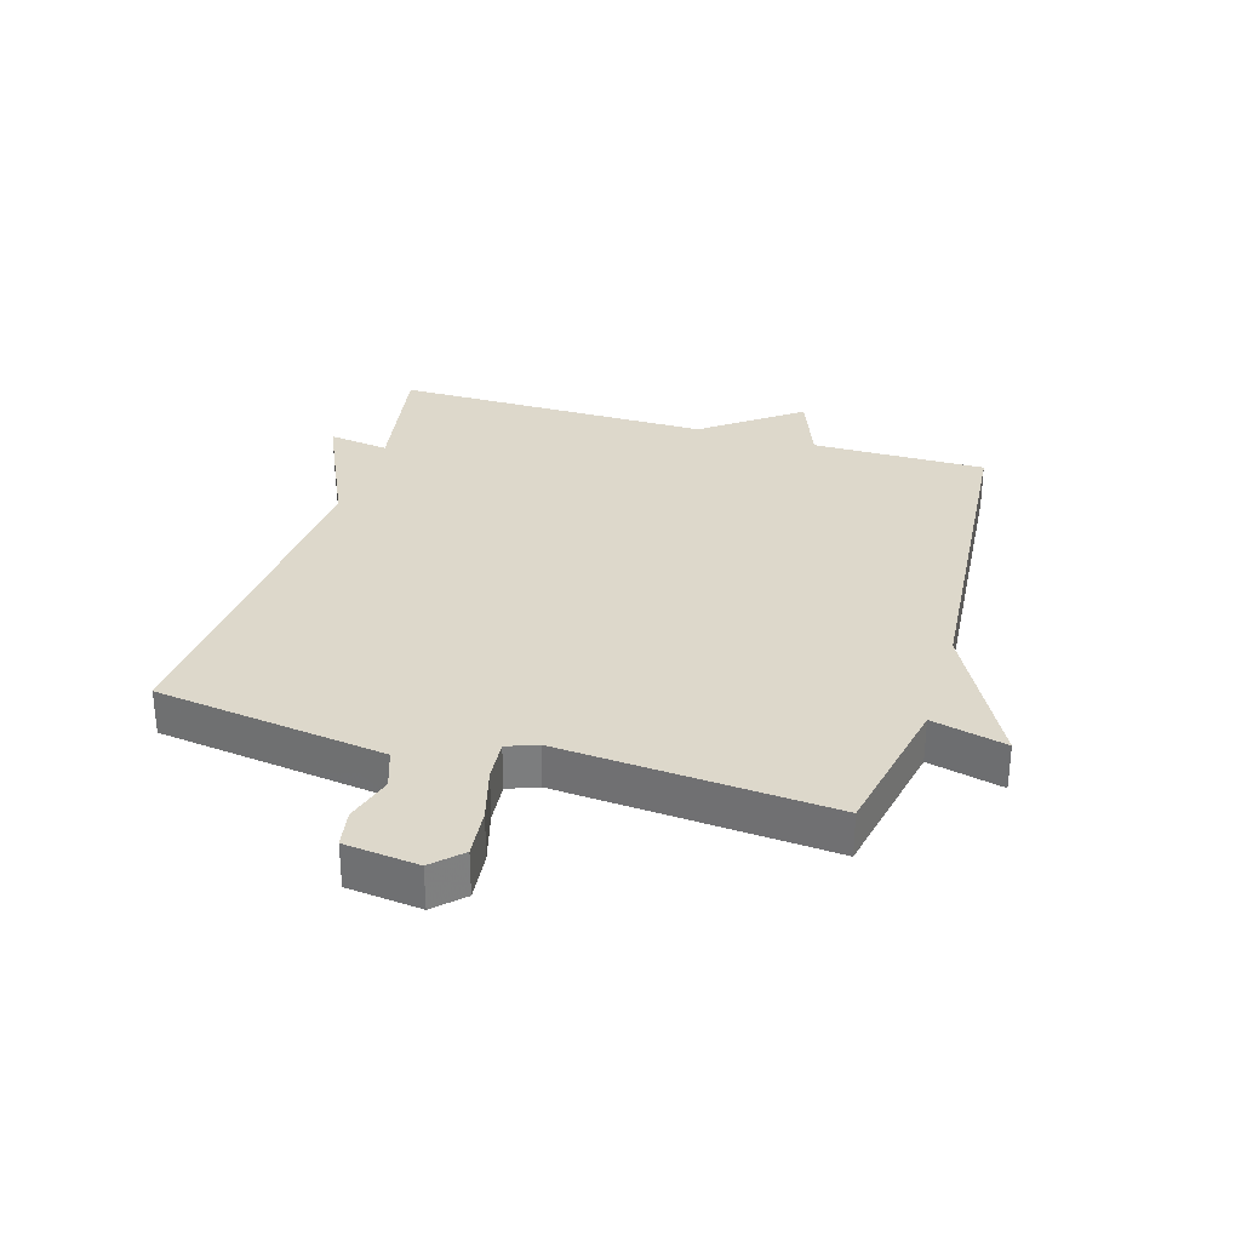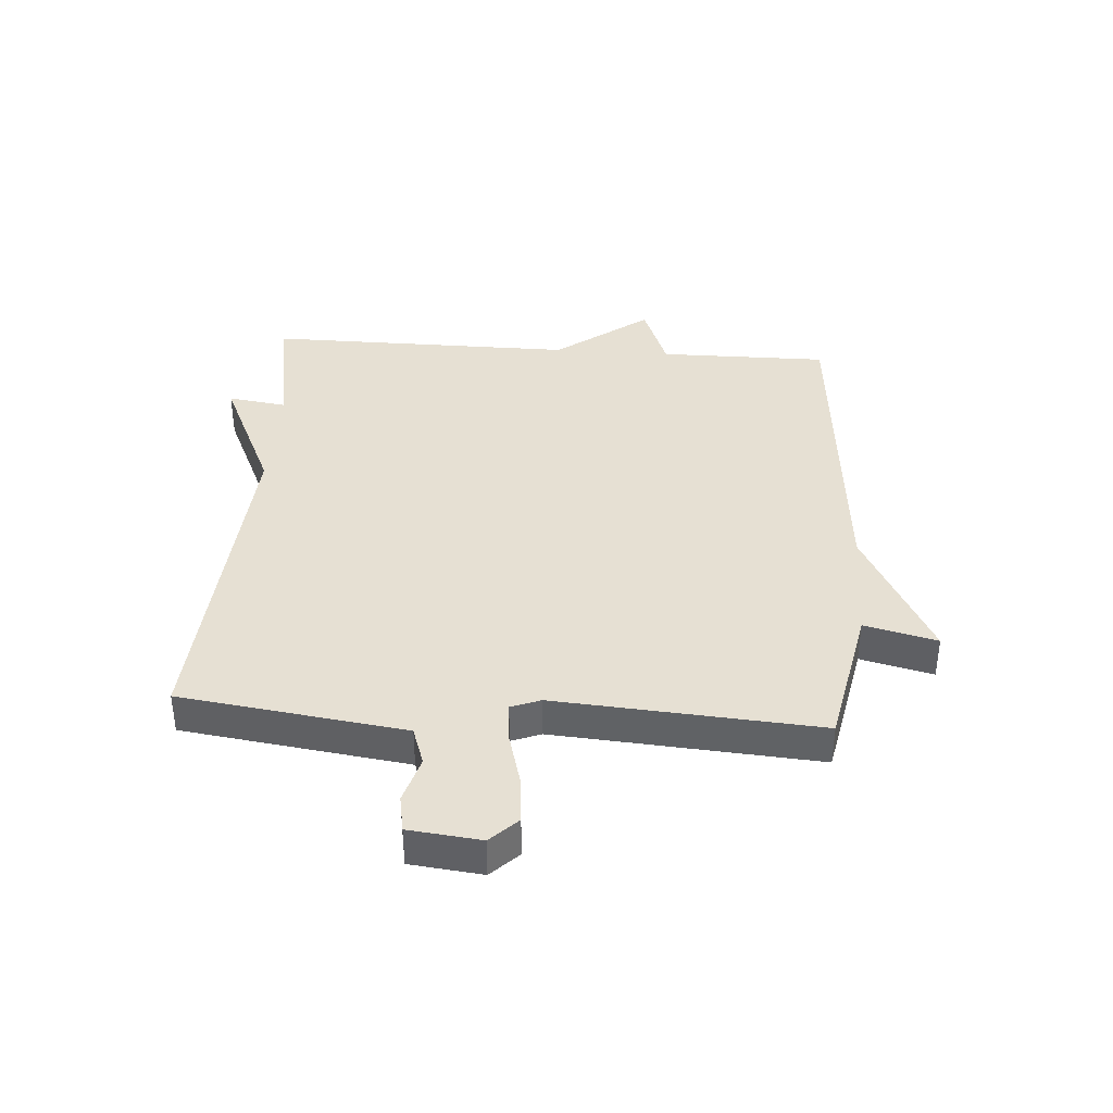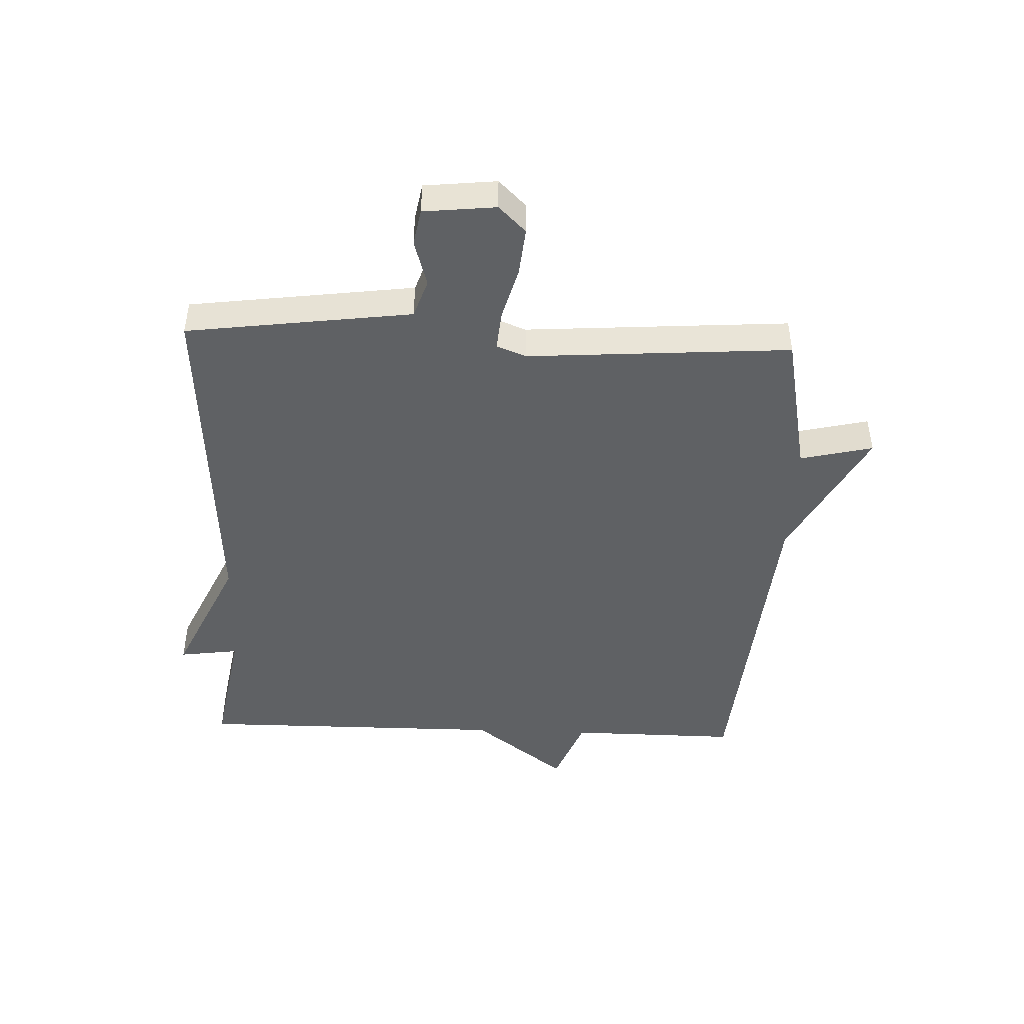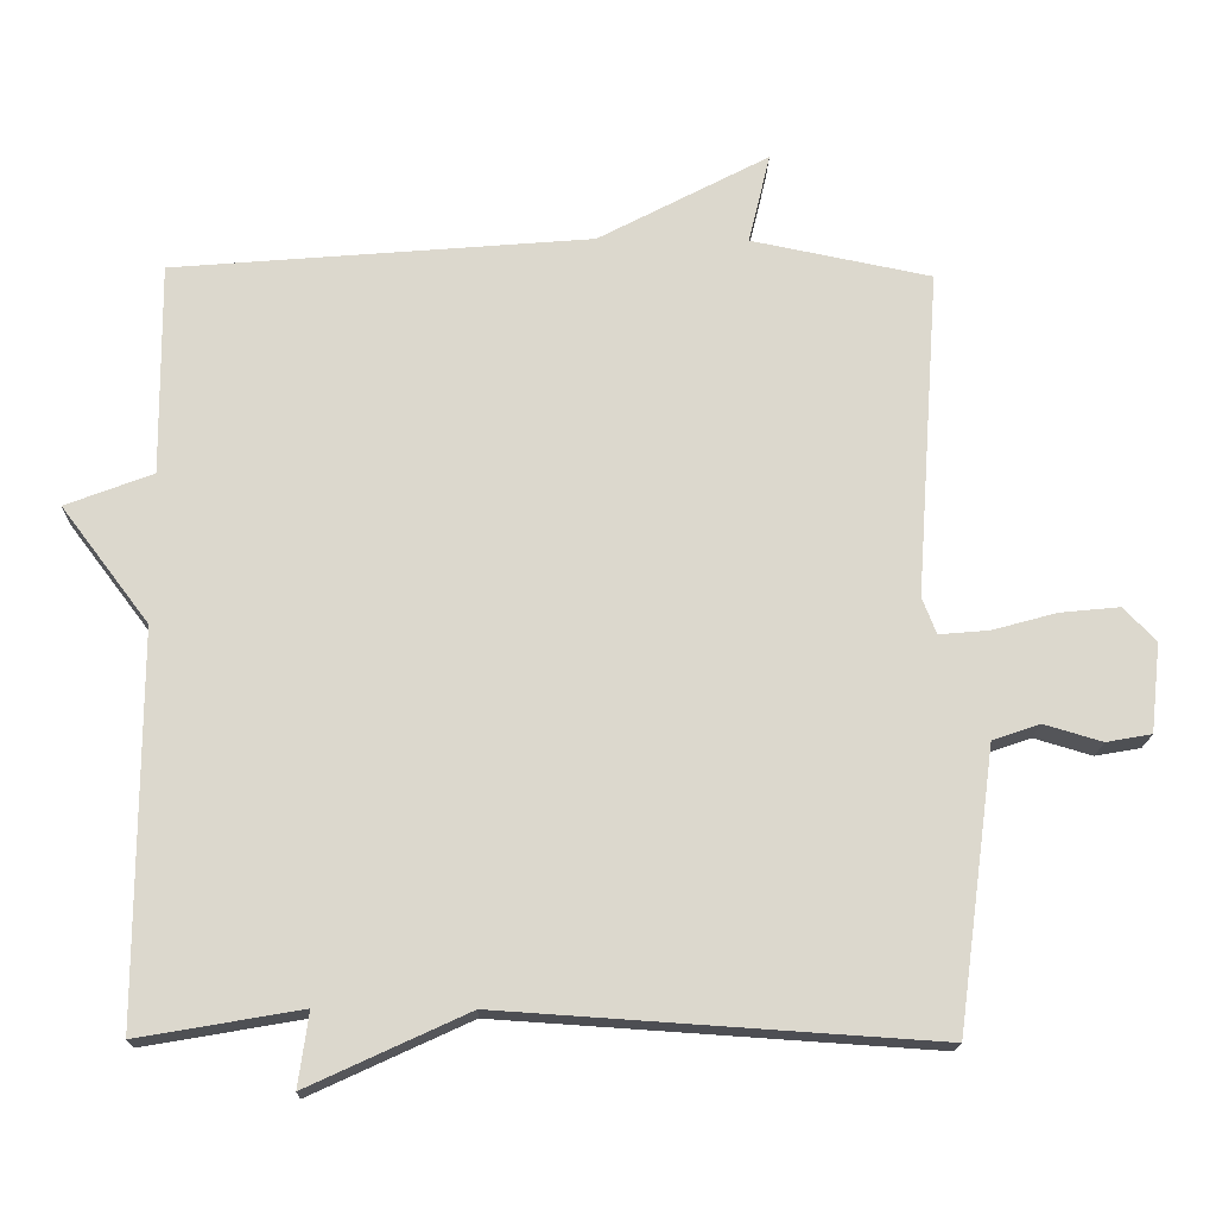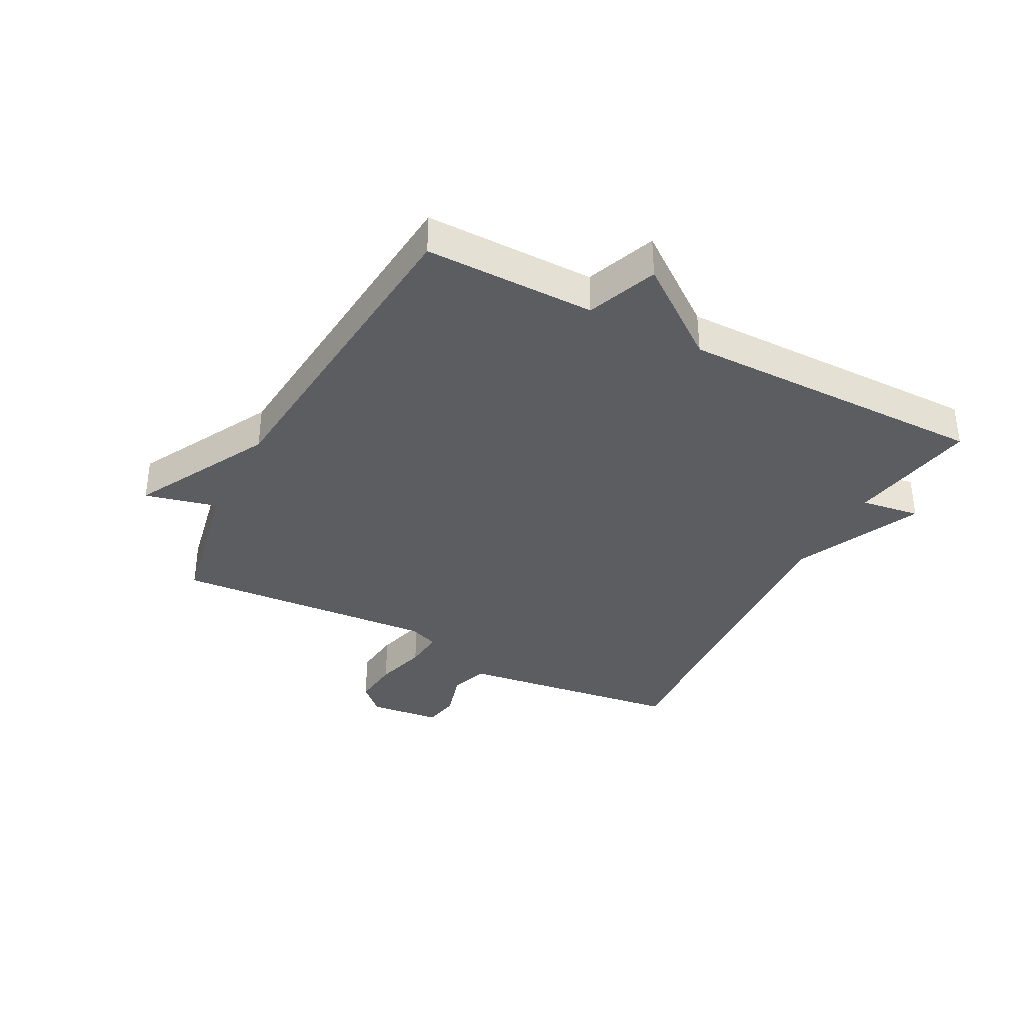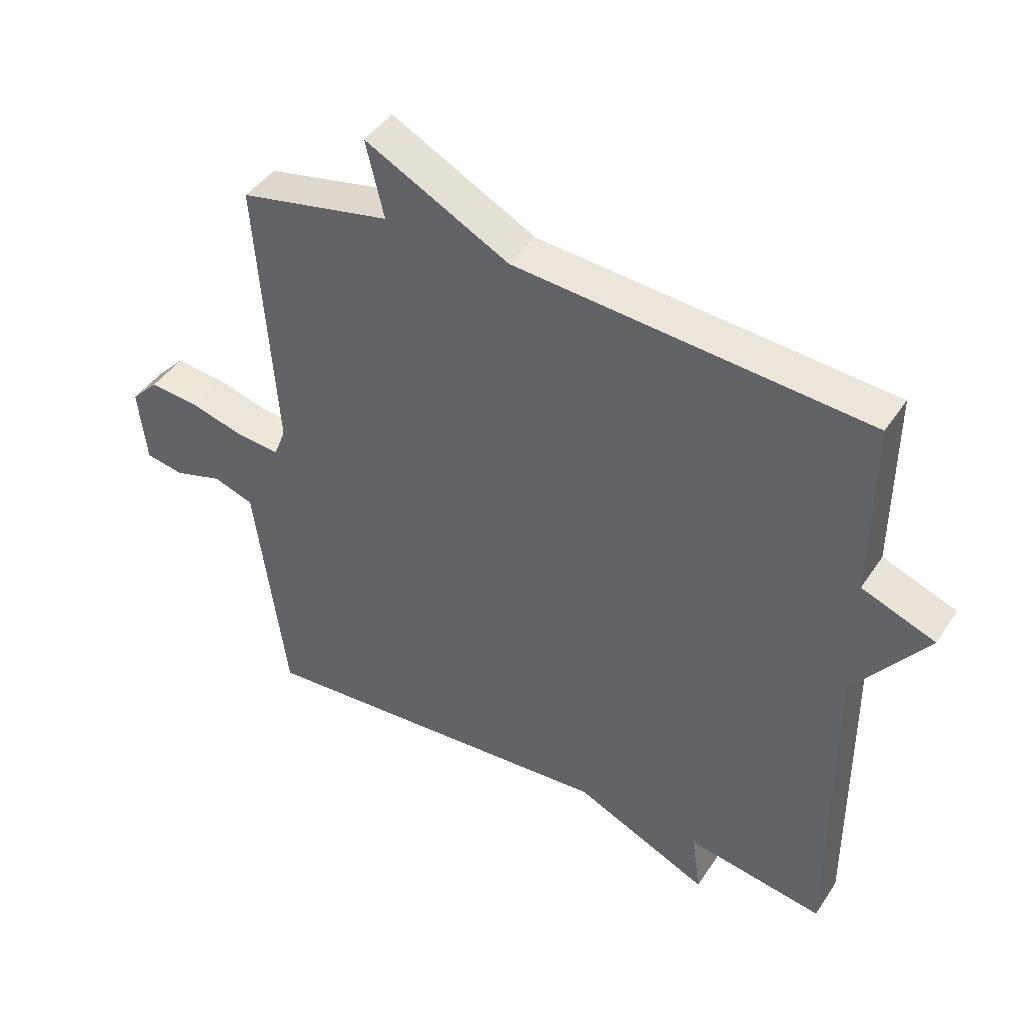
<metadata>
{"format":"obj","ext":"obj","renderer":"f3d","projection":"perspective","resolution":1024,"background":"white","views":[{"elev":31.4,"azim":-73.2,"up":"+Y"},{"elev":38.4,"azim":-85.9,"up":"+Y"},{"elev":-45.9,"azim":-92.3,"up":"+Y"},{"elev":-17.2,"azim":178.4,"up":"+Z"},{"elev":-35.9,"azim":62.3,"up":"+Y"},{"elev":43.0,"azim":31.0,"up":"+Z"}]}
</metadata>
<code>
v 0.5 0.07 -0.5
v 0.282 0.07 -0.462
v 0.296 0.07 -0.561
v 0.082 0.07 -0.462
v -0.5 0.07 -0.5
v -0.531 0.07 -0.268
v -0.55 0.07 -0.125
v -0.614 0.07 -0.103
v -0.692 0.07 -0.126
v -0.753 0.07 -0.115
v -0.766 0.07 0.005
v -0.722 0.07 0.05
v -0.642 0.07 0.042
v -0.555 0.07 0.018
v -0.488 0.07 0.012
v -0.469 0.07 0.061
v -0.5 0.07 0.5
v -0.259 0.07 0.548
v -0.288 0.07 0.669
v -0.059 0.07 0.548
v 0.5 0.07 0.5
v 0.498 0.07 0.217
v 0.615 0.07 0.172
v 0.498 0.07 0.017
v 0.5 0 -0.5
v 0.282 0 -0.462
v 0.296 0 -0.561
v 0.082 0 -0.462
v -0.5 0 -0.5
v -0.531 0 -0.268
v -0.55 0 -0.125
v -0.614 0 -0.103
v -0.692 0 -0.126
v -0.753 0 -0.115
v -0.766 0 0.005
v -0.722 0 0.05
v -0.642 0 0.042
v -0.555 0 0.018
v -0.488 0 0.012
v -0.469 0 0.061
v -0.5 0 0.5
v -0.259 0 0.548
v -0.288 0 0.669
v -0.059 0 0.548
v 0.5 0 0.5
v 0.498 0 0.217
v 0.615 0 0.172
v 0.498 0 0.017
f 22 23 24
f 20 21 22
f 20 22 24
f 19 20 24
f 18 19 24
f 24 1 2
f 18 24 2
f 17 18 2
f 16 17 2
f 12 13 14
f 11 12 14
f 10 11 14
f 9 10 14
f 8 9 14
f 7 8 14 15
f 6 7 15
f 5 6 15
f 4 5 15
f 4 15 16
f 3 4 16
f 2 3 16
f 48 47 46
f 46 45 44
f 48 46 44
f 48 44 43
f 48 43 42
f 26 25 48
f 26 48 42
f 26 42 41
f 26 41 40
f 38 37 36
f 38 36 35
f 38 35 34
f 38 34 33
f 38 33 32
f 39 38 32 31
f 39 31 30
f 39 30 29
f 39 29 28
f 40 39 28
f 40 28 27
f 40 27 26
f 1 25 26 2
f 2 26 27 3
f 3 27 28 4
f 4 28 29 5
f 5 29 30 6
f 6 30 31 7
f 7 31 32 8
f 8 32 33 9
f 9 33 34 10
f 10 34 35 11
f 11 35 36 12
f 12 36 37 13
f 13 37 38 14
f 14 38 39 15
f 15 39 40 16
f 16 40 41 17
f 17 41 42 18
f 18 42 43 19
f 19 43 44 20
f 20 44 45 21
f 21 45 46 22
f 22 46 47 23
f 23 47 48 24
f 24 48 25 1

</code>
